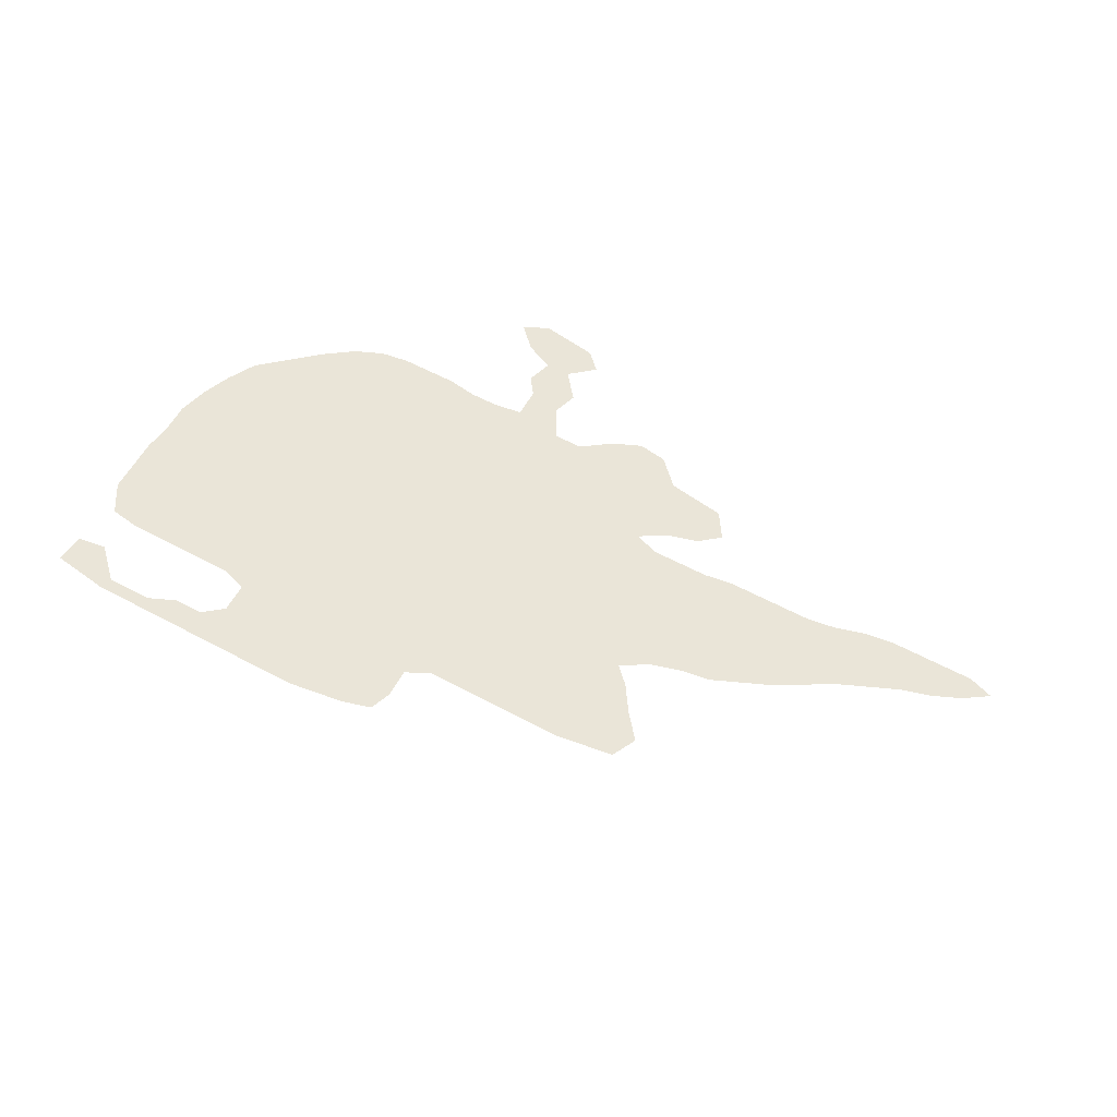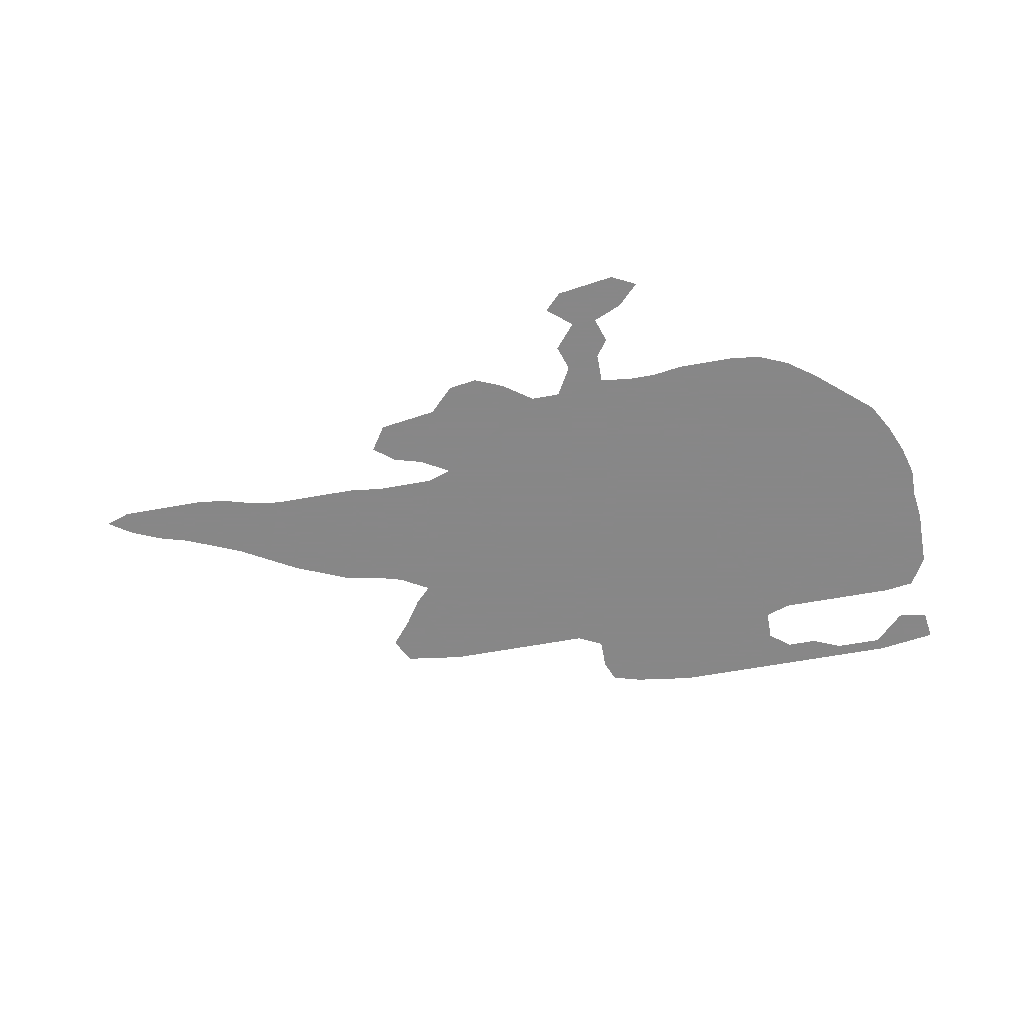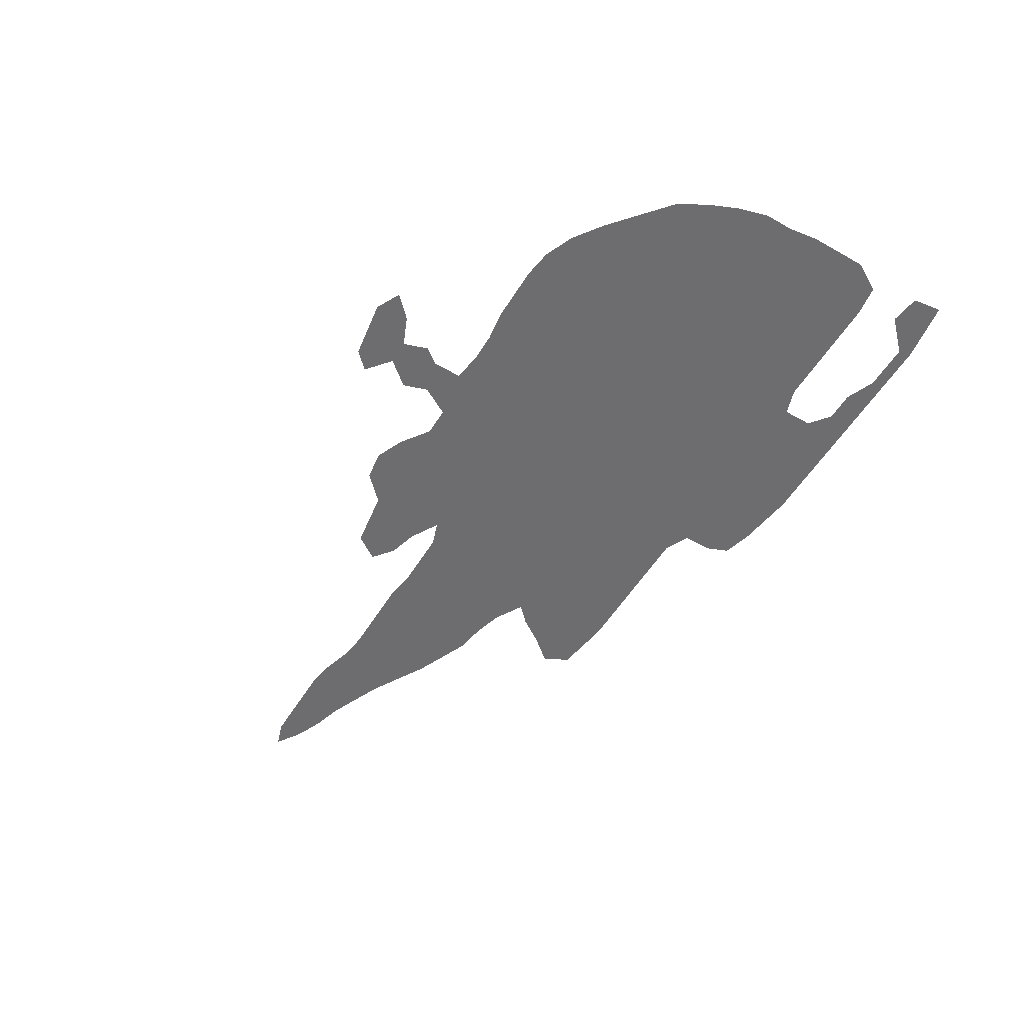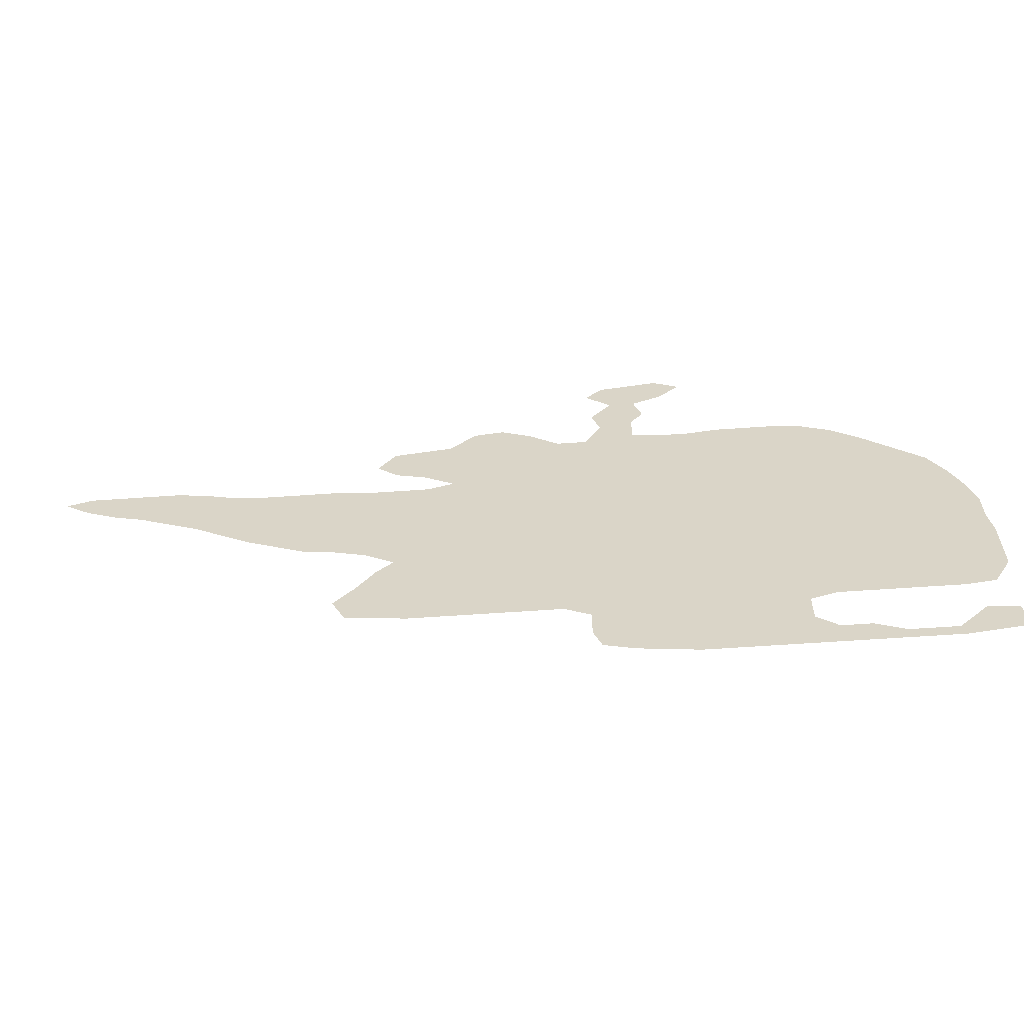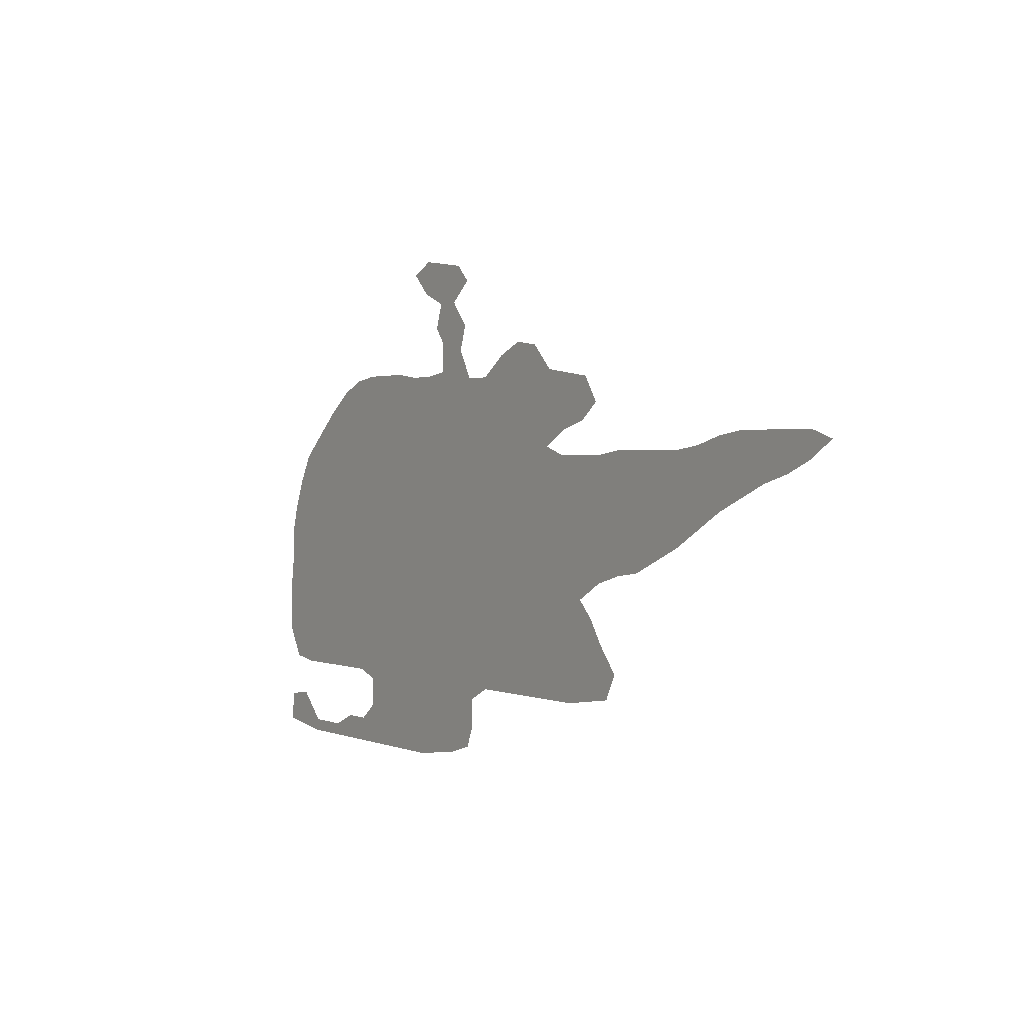
<metadata>
{"format":"obj","ext":"obj","renderer":"f3d","projection":"perspective","resolution":1024,"background":"white","views":[{"elev":59.3,"azim":28.8,"up":"+Z"},{"elev":-62.6,"azim":-169.6,"up":"+Z"},{"elev":-54.1,"azim":-121.0,"up":"+Z"},{"elev":-59.5,"azim":-175.8,"up":"+Y"},{"elev":1.4,"azim":55.7,"up":"+Y"}]}
</metadata>
<code>
v 0.02715 0.3122 0
v 0.04525 0.3439 0
v 0.07692 0.371 0
v 0.1086 0.3982 0
v 0.1403 0.4208 0
v 0.1719 0.4344 0
v 0.2036 0.4389 0
v 0.2353 0.4389 0
v 0.267 0.4389 0
v 0.2986 0.4344 0
v 0.3303 0.4344 0
v 0.362 0.4389 0
v 0.362 0.4706 0
v 0.3484 0.4887 0
v 0.3575 0.5158 0
v 0.3258 0.5294 0
v 0.3032 0.552 0
v 0.3303 0.5656 0
v 0.362 0.5611 0
v 0.3937 0.5566 0
v 0.4118 0.5385 0
v 0.3846 0.5158 0
v 0.4072 0.4887 0
v 0.3982 0.4615 0
v 0.4163 0.4299 0
v 0.448 0.4299 0
v 0.4796 0.4525 0
v 0.5113 0.4661 0
v 0.543 0.4615 0
v 0.5701 0.4344 0
v 0.6018 0.4299 0
v 0.6335 0.4253 0
v 0.6516 0.3982 0
v 0.629 0.3801 0
v 0.5973 0.371 0
v 0.5656 0.3529 0
v 0.5928 0.3439 0
v 0.6244 0.3439 0
v 0.6561 0.3439 0
v 0.6878 0.3484 0
v 0.7195 0.3484 0
v 0.7511 0.3484 0
v 0.7828 0.3484 0
v 0.8145 0.3529 0
v 0.8461 0.362 0
v 0.8778 0.3665 0
v 0.9095 0.3665 0
v 0.9412 0.3665 0
v 0.9728 0.3665 0
v 1 0.3575 0
v 0.9728 0.3394 0
v 0.9412 0.3258 0
v 0.9095 0.3167 0
v 0.8778 0.3032 0
v 0.8461 0.2896 0
v 0.8145 0.2715 0
v 0.7828 0.2534 0
v 0.7511 0.2398 0
v 0.7195 0.2262 0
v 0.6878 0.2217 0
v 0.6561 0.2127 0
v 0.6244 0.1946 0
v 0.6425 0.1765 0
v 0.6606 0.1493 0
v 0.6833 0.1222 0
v 0.6697 0.09502 0
v 0.638 0.0905 0
v 0.6063 0.08597 0
v 0.5747 0.08597 0
v 0.543 0.08597 0
v 0.5113 0.08597 0
v 0.4796 0.08597 0
v 0.448 0.08597 0
v 0.4208 0.0724 0
v 0.4208 0.04072 0
v 0.4118 0.0181 0
v 0.3801 0.00905 0
v 0.3484 0.004525 0
v 0.3167 0 0
v 0.2851 0 0
v 0.2534 0 0
v 0.2217 0 0
v 0.19 0 0
v 0.1584 0 0
v 0.1267 0 0
v 0.09502 0 0
v 0.06335 0 0
v 0.03167 0.004525 0
v 0 0.00905 0
v 0.004525 0.04072 0
v 0.0362 0.04525 0
v 0.06787 0.01358 0
v 0.09502 0 0
v 0.1177 0.01358 0
v 0.1493 0.02715 0
v 0.181 0.02715 0
v 0.2036 0.04525 0
v 0.2036 0.07692 0
v 0.1765 0.08597 0
v 0.1448 0.08597 0
v 0.1131 0.08597 0
v 0.08145 0.08597 0
v 0.04977 0.08597 0
v 0.0181 0.0905 0
v 0 0.1222 0
v 0 0.1538 0
v 0 0.1855 0
v 0.004525 0.2172 0
v 0.004525 0.2489 0
v 0.01358 0.2805 0
v 0.02715 0.3122 0
f 49 51 50
f 74 77 75
f 75 77 76
f 11 74 73
f 30 35 31
f 74 79 78
f 74 78 77
f 108 110 109
f 62 71 70
f 43 57 56
f 64 67 66
f 64 68 67
f 62 70 69
f 62 69 68
f 41 59 58
f 64 66 65
f 37 62 61
f 79 98 80
f 74 98 79
f 11 98 74
f 10 98 11
f 1 3 2
f 1 99 3
f 36 62 37
f 30 36 35
f 27 36 30
f 26 36 27
f 40 59 41
f 32 34 33
f 31 34 32
f 31 35 34
f 43 56 44
f 42 57 43
f 41 58 42
f 42 58 57
f 62 68 63
f 63 68 64
f 39 61 60
f 40 60 59
f 39 60 40
f 100 108 101
f 100 110 108
f 1 110 100
f 1 100 99
f 16 18 17
f 83 97 96
f 8 99 98
f 86 94 92
f 88 92 91
f 88 90 89
f 88 91 90
f 102 106 103
f 103 106 105
f 16 19 18
f 15 19 16
f 20 22 21
f 19 22 20
f 15 22 19
f 14 22 15
f 13 23 22
f 13 22 14
f 25 73 36
f 25 36 26
f 11 73 25
f 11 25 12
f 36 73 72
f 62 72 71
f 36 72 62
f 28 30 29
f 27 30 28
f 37 61 38
f 38 61 39
f 45 55 54
f 44 55 45
f 44 56 55
f 102 107 106
f 101 107 102
f 101 108 107
f 83 96 84
f 84 96 95
f 82 97 83
f 3 99 4
f 4 99 8
f 9 98 10
f 8 98 9
f 86 92 87
f 87 92 88
f 103 105 104
f 13 24 23
f 12 24 13
f 12 25 24
f 45 54 46
f 47 53 52
f 46 54 53
f 46 53 47
f 47 52 48
f 48 51 49
f 48 52 51
f 85 94 86
f 85 95 94
f 84 95 85
f 81 97 82
f 80 98 81
f 81 98 97
f 4 8 7
f 4 7 5
f 5 7 6

</code>
